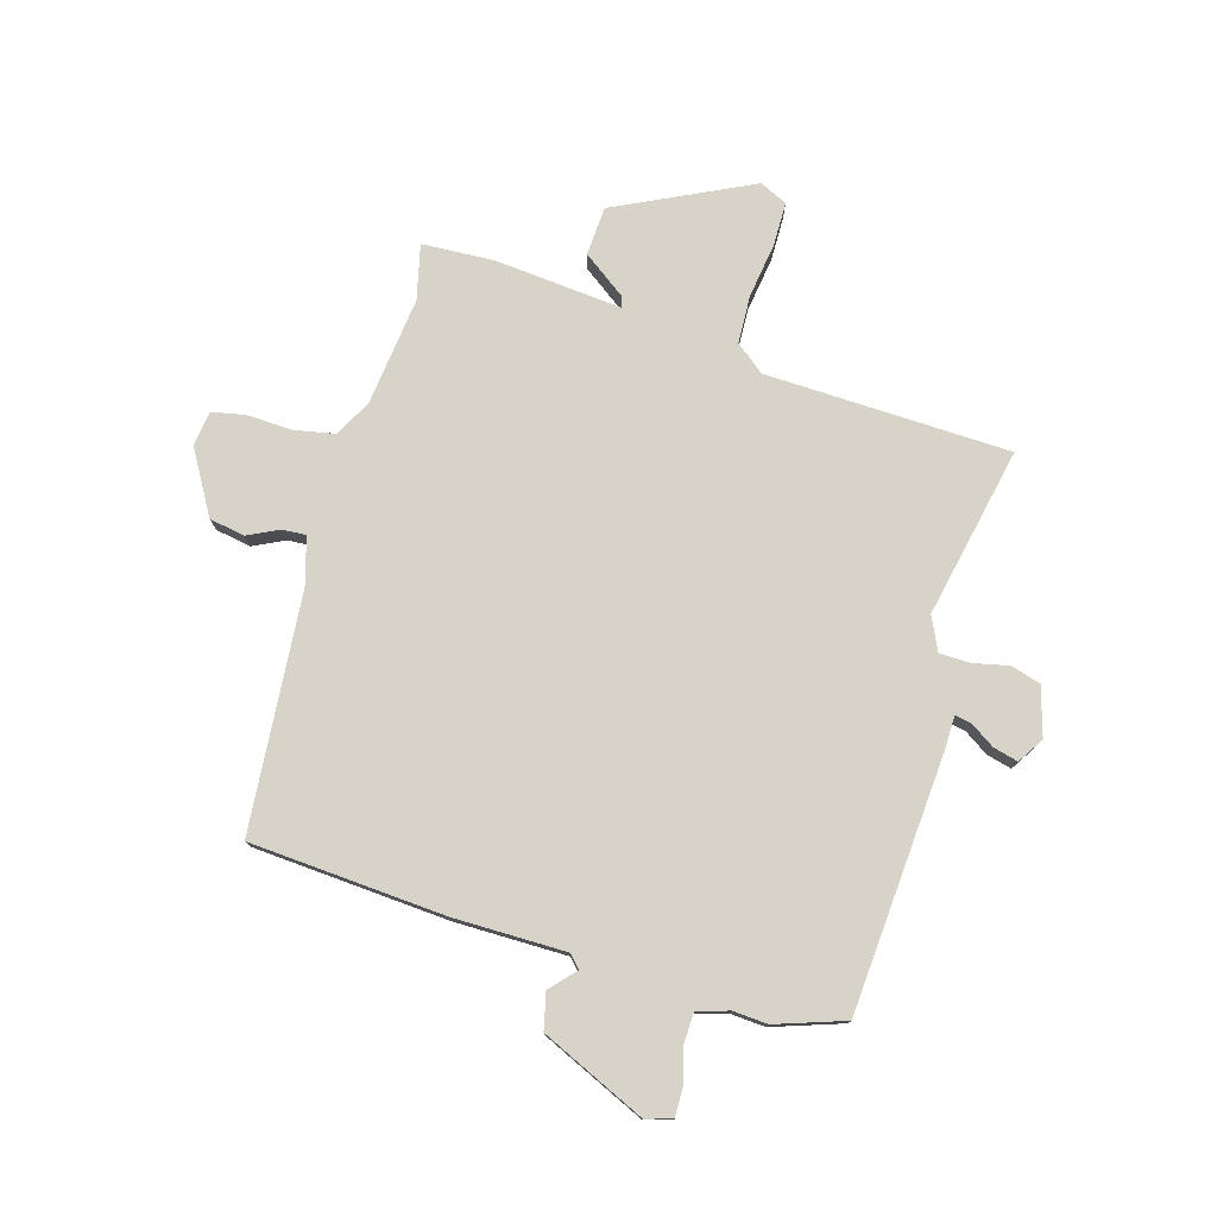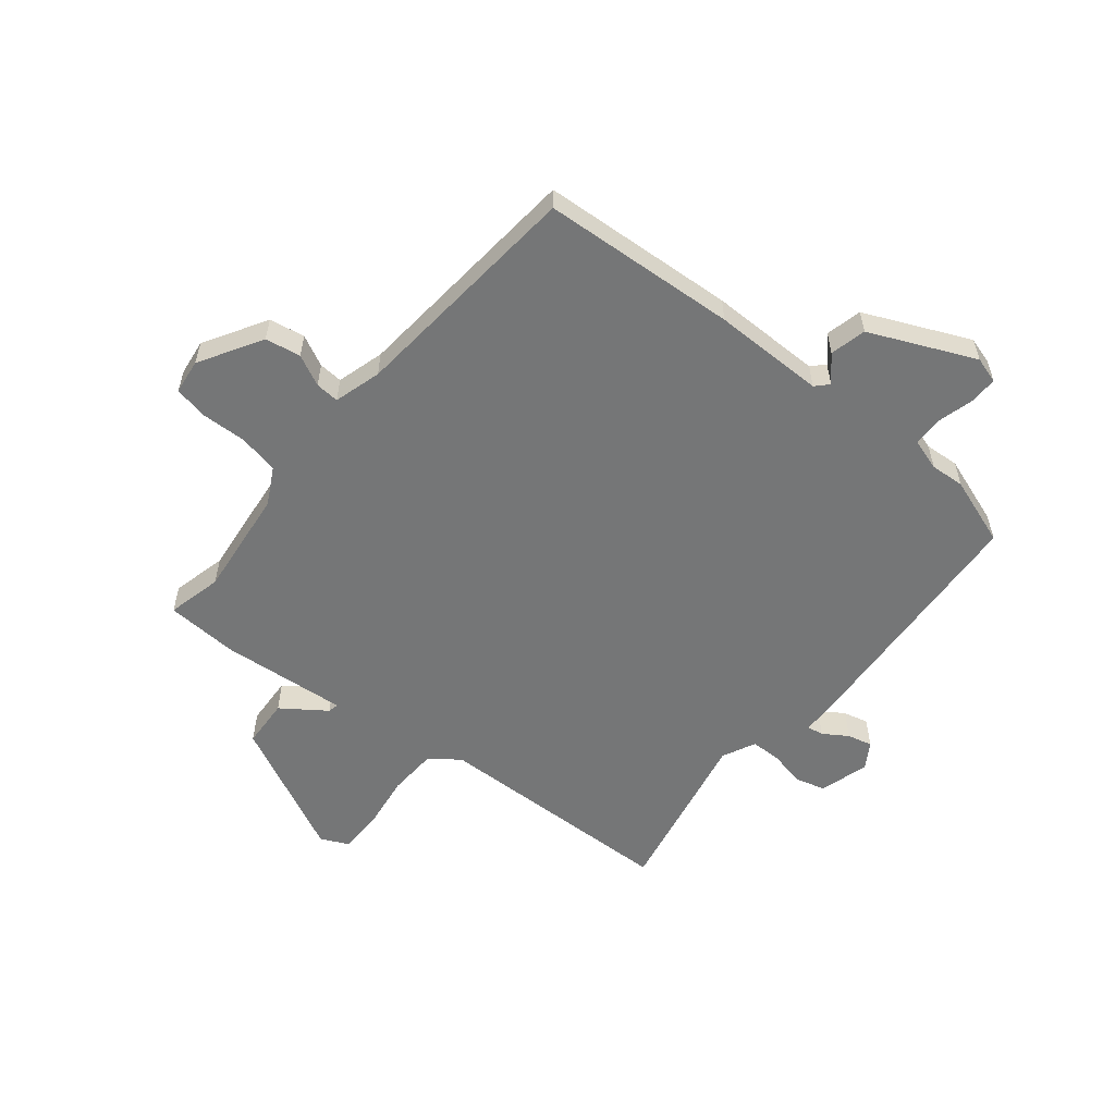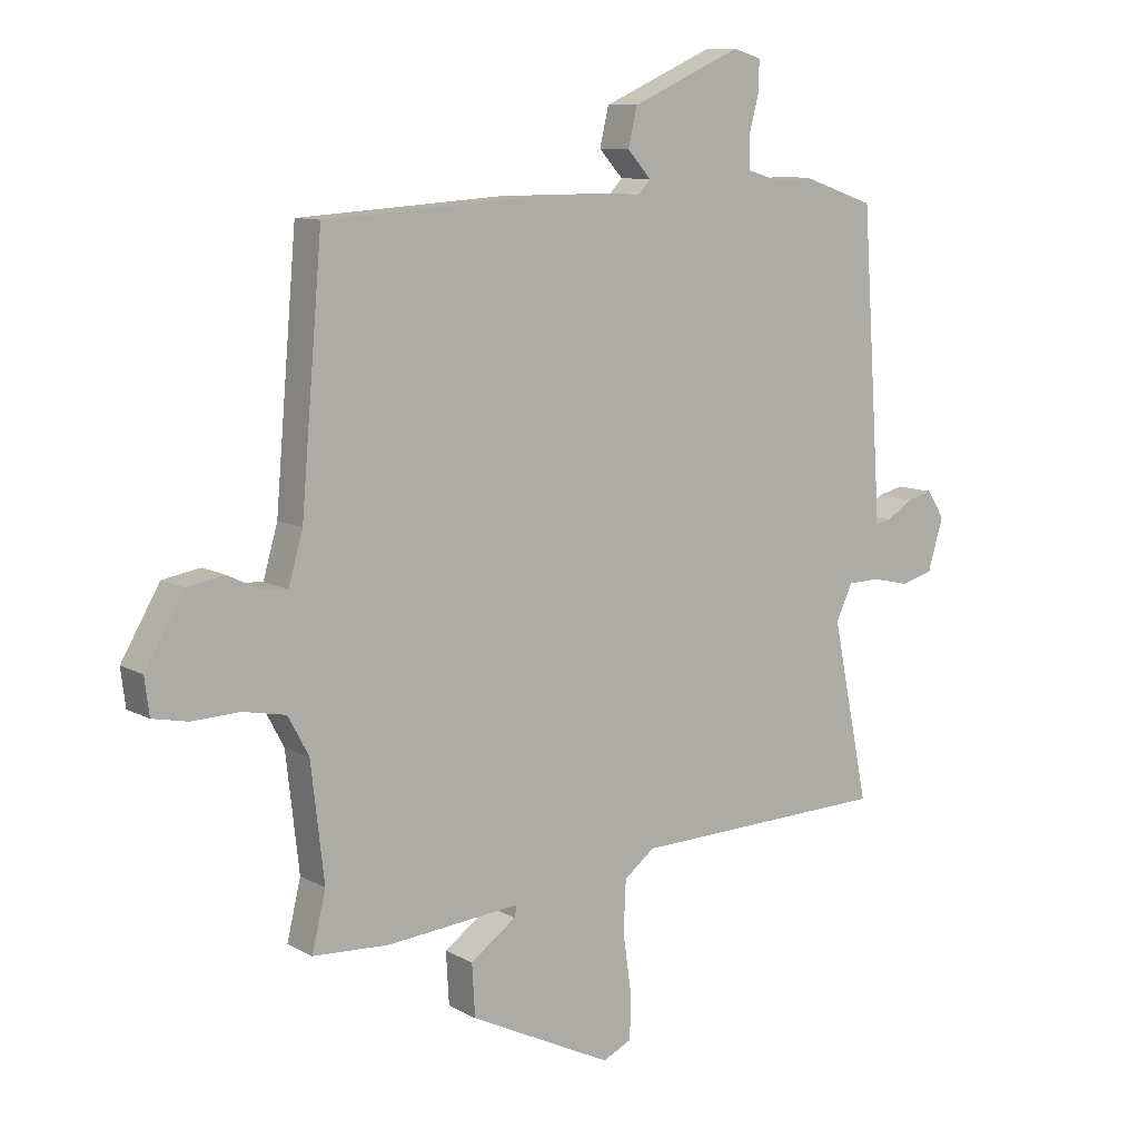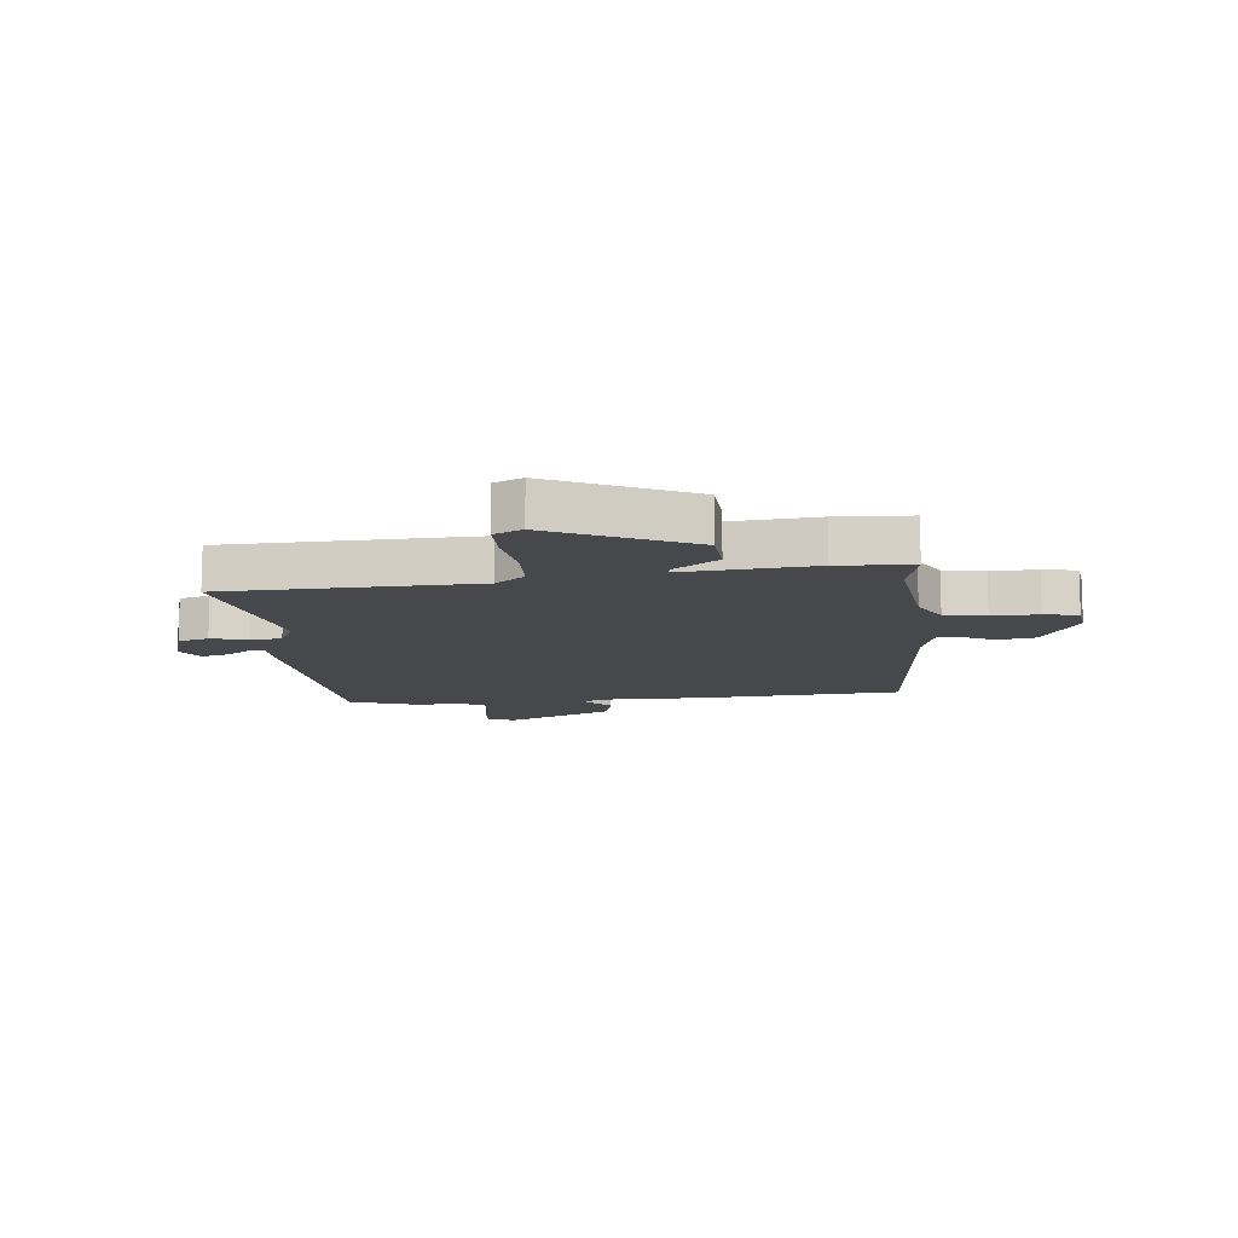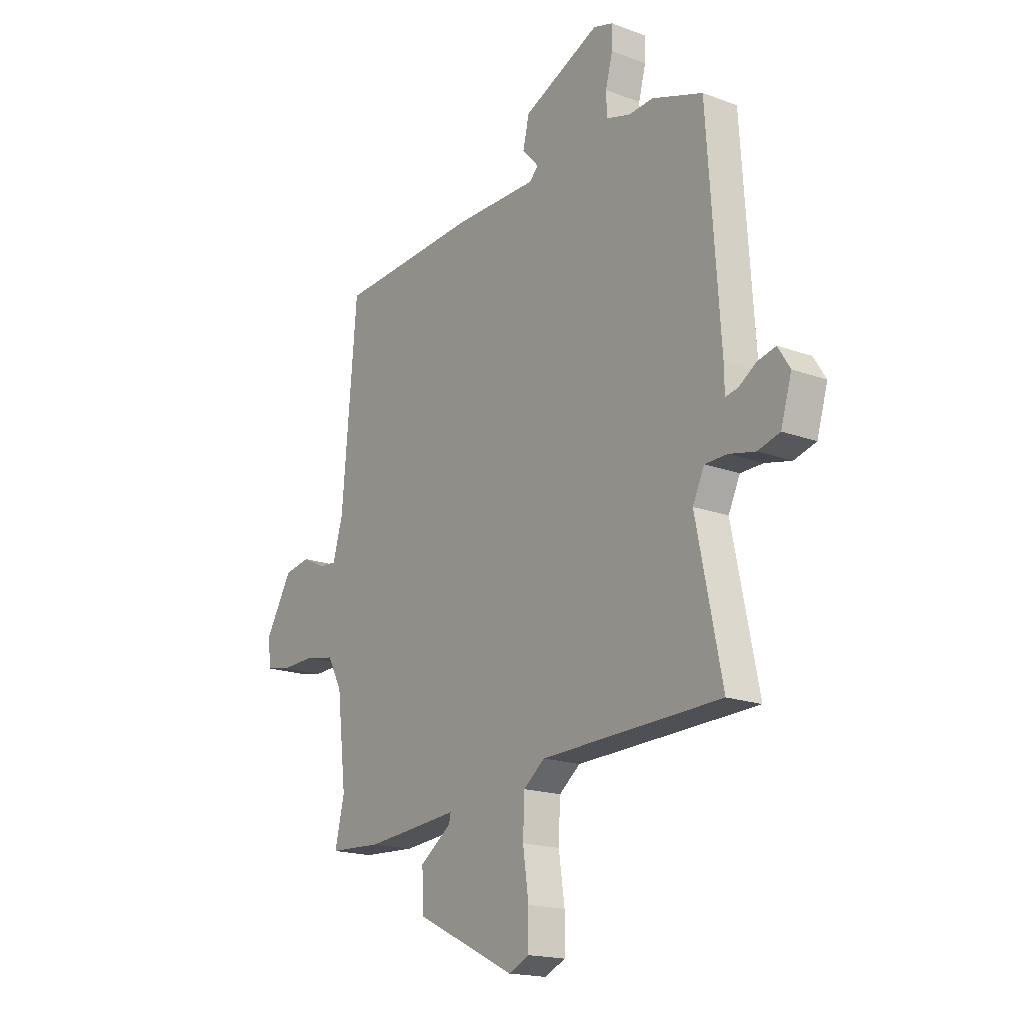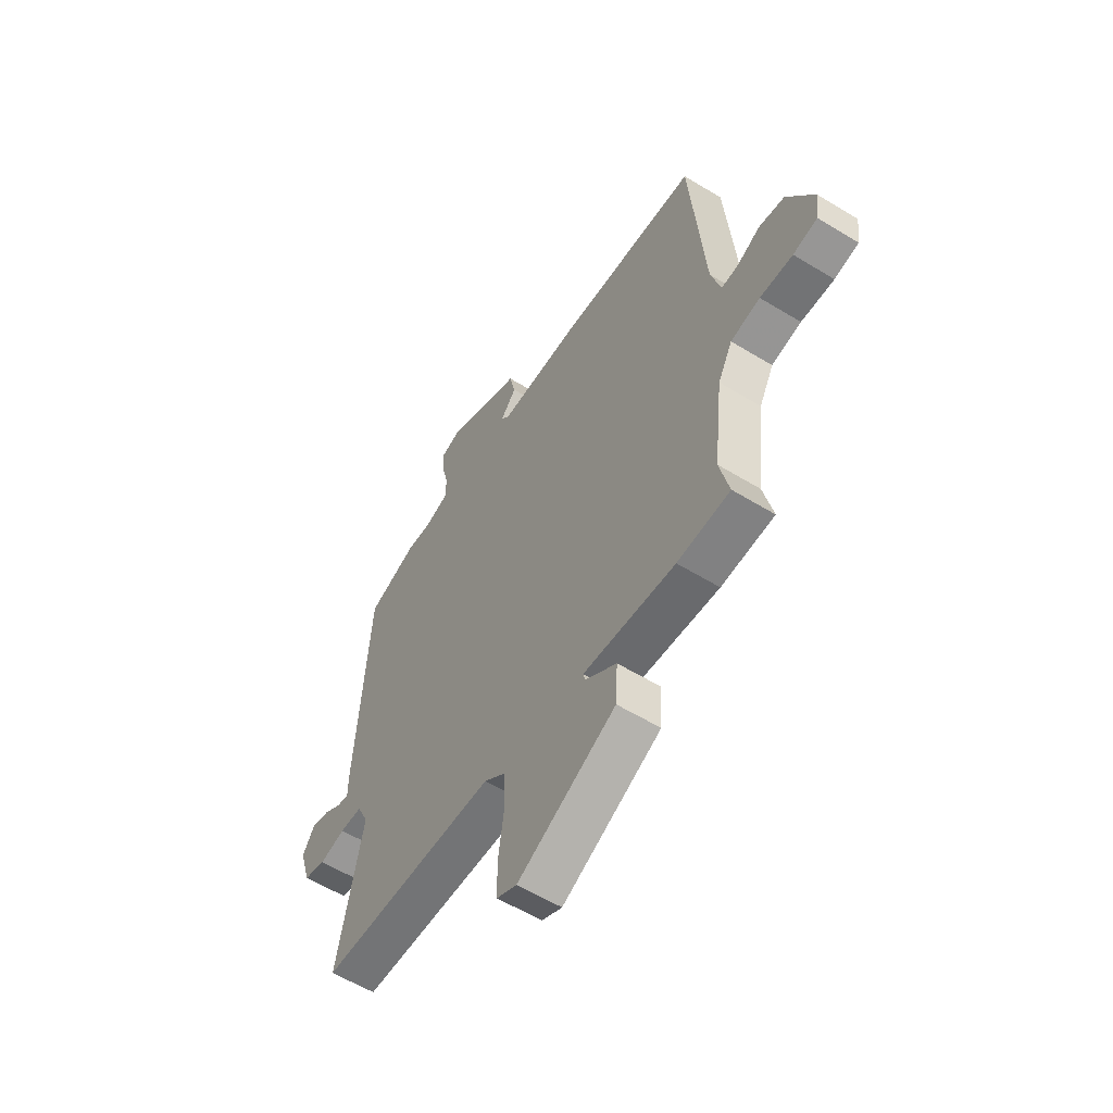
<metadata>
{"format":"obj","ext":"obj","renderer":"f3d","projection":"perspective","resolution":1024,"background":"white","views":[{"elev":77.1,"azim":16.4,"up":"+Y"},{"elev":-56.7,"azim":-39.2,"up":"+Y"},{"elev":9.8,"azim":-35.9,"up":"+Z"},{"elev":-11.5,"azim":-173.9,"up":"+Y"},{"elev":-17.9,"azim":54.0,"up":"+Z"},{"elev":-57.7,"azim":-122.4,"up":"+Z"}]}
</metadata>
<code>
v -0.478 0.07 0.494
v -0.132 0.07 0.517
v 0.066 0.07 0.517
v 0.087 0.07 0.539
v 0.047 0.07 0.583
v 0.062 0.07 0.647
v 0.247 0.07 0.73
v 0.294 0.07 0.716
v 0.293 0.07 0.665
v 0.276 0.07 0.601
v 0.278 0.07 0.549
v 0.334 0.07 0.532
v 0.395 0.07 0.536
v 0.517 0.07 0.494
v 0.548 0.07 0.039
v 0.549 0.07 -0.019
v 0.578 0.07 -0.014
v 0.621 0.07 0.014
v 0.665 0.07 0.025
v 0.694 0.07 -0.021
v 0.668 0.07 -0.108
v 0.615 0.07 -0.123
v 0.552 0.07 -0.109
v 0.498 0.07 -0.11
v 0.47 0.07 -0.169
v 0.532 0.07 -0.471
v 0.098 0.07 -0.484
v 0.047 0.07 -0.524
v 0.043 0.07 -0.609
v 0.057 0.07 -0.707
v 0.056 0.07 -0.784
v 0.007 0.07 -0.807
v -0.233 0.07 -0.69
v -0.238 0.07 -0.603
v -0.161 0.07 -0.548
v -0.157 0.07 -0.529
v -0.382 0.07 -0.549
v -0.51 0.07 -0.542
v -0.487 0.07 -0.445
v -0.509 0.07 -0.252
v -0.544 0.07 -0.187
v -0.616 0.07 -0.173
v -0.696 0.07 -0.176
v -0.755 0.07 -0.164
v -0.763 0.07 -0.102
v -0.698 0.07 0.009
v -0.635 0.07 0.02
v -0.58 0.07 -0.007
v -0.538 0.07 -0.01
v -0.514 0.07 0.074
v -0.478 0 0.494
v -0.132 0 0.517
v 0.066 0 0.517
v 0.087 0 0.539
v 0.047 0 0.583
v 0.062 0 0.647
v 0.247 0 0.73
v 0.294 0 0.716
v 0.293 0 0.665
v 0.276 0 0.601
v 0.278 0 0.549
v 0.334 0 0.532
v 0.395 0 0.536
v 0.517 0 0.494
v 0.548 0 0.039
v 0.549 0 -0.019
v 0.578 0 -0.014
v 0.621 0 0.014
v 0.665 0 0.025
v 0.694 0 -0.021
v 0.668 0 -0.108
v 0.615 0 -0.123
v 0.552 0 -0.109
v 0.498 0 -0.11
v 0.47 0 -0.169
v 0.532 0 -0.471
v 0.098 0 -0.484
v 0.047 0 -0.524
v 0.043 0 -0.609
v 0.057 0 -0.707
v 0.056 0 -0.784
v 0.007 0 -0.807
v -0.233 0 -0.69
v -0.238 0 -0.603
v -0.161 0 -0.548
v -0.157 0 -0.529
v -0.382 0 -0.549
v -0.51 0 -0.542
v -0.487 0 -0.445
v -0.509 0 -0.252
v -0.544 0 -0.187
v -0.616 0 -0.173
v -0.696 0 -0.176
v -0.755 0 -0.164
v -0.763 0 -0.102
v -0.698 0 0.009
v -0.635 0 0.02
v -0.58 0 -0.007
v -0.538 0 -0.01
v -0.514 0 0.074
f 46 47 48
f 45 46 48
f 44 45 48
f 43 44 48
f 42 43 48
f 41 42 48 49
f 40 41 49 50
f 36 37 38 39
f 1 2 3
f 50 1 3
f 40 50 3
f 39 40 3
f 36 39 3
f 33 34 35
f 32 33 35
f 31 32 35
f 30 31 35
f 29 30 35
f 36 3 4
f 35 36 4
f 29 35 4
f 28 29 4
f 25 26 27
f 27 28 4
f 25 27 4
f 24 25 4
f 21 22 23
f 20 21 23
f 19 20 23
f 18 19 23
f 17 18 23
f 16 17 23 24
f 15 16 24
f 14 15 24
f 13 14 24
f 12 13 24
f 8 9 10
f 7 8 10
f 6 7 10
f 5 6 10
f 4 5 10
f 4 10 11
f 4 11 12 24
f 98 97 96
f 98 96 95
f 98 95 94
f 98 94 93
f 98 93 92
f 99 98 92 91
f 100 99 91 90
f 89 88 87 86
f 53 52 51
f 53 51 100
f 53 100 90
f 53 90 89
f 53 89 86
f 85 84 83
f 85 83 82
f 85 82 81
f 85 81 80
f 85 80 79
f 54 53 86
f 54 86 85
f 54 85 79
f 54 79 78
f 77 76 75
f 54 78 77
f 54 77 75
f 54 75 74
f 73 72 71
f 73 71 70
f 73 70 69
f 73 69 68
f 73 68 67
f 74 73 67 66
f 74 66 65
f 74 65 64
f 74 64 63
f 74 63 62
f 60 59 58
f 60 58 57
f 60 57 56
f 60 56 55
f 60 55 54
f 61 60 54
f 74 62 61 54
f 1 51 52 2
f 2 52 53 3
f 3 53 54 4
f 4 54 55 5
f 5 55 56 6
f 6 56 57 7
f 7 57 58 8
f 8 58 59 9
f 9 59 60 10
f 10 60 61 11
f 11 61 62 12
f 12 62 63 13
f 13 63 64 14
f 14 64 65 15
f 15 65 66 16
f 16 66 67 17
f 17 67 68 18
f 18 68 69 19
f 19 69 70 20
f 20 70 71 21
f 21 71 72 22
f 22 72 73 23
f 23 73 74 24
f 24 74 75 25
f 25 75 76 26
f 26 76 77 27
f 27 77 78 28
f 28 78 79 29
f 29 79 80 30
f 30 80 81 31
f 31 81 82 32
f 32 82 83 33
f 33 83 84 34
f 34 84 85 35
f 35 85 86 36
f 36 86 87 37
f 37 87 88 38
f 38 88 89 39
f 39 89 90 40
f 40 90 91 41
f 41 91 92 42
f 42 92 93 43
f 43 93 94 44
f 44 94 95 45
f 45 95 96 46
f 46 96 97 47
f 47 97 98 48
f 48 98 99 49
f 49 99 100 50
f 50 100 51 1

</code>
